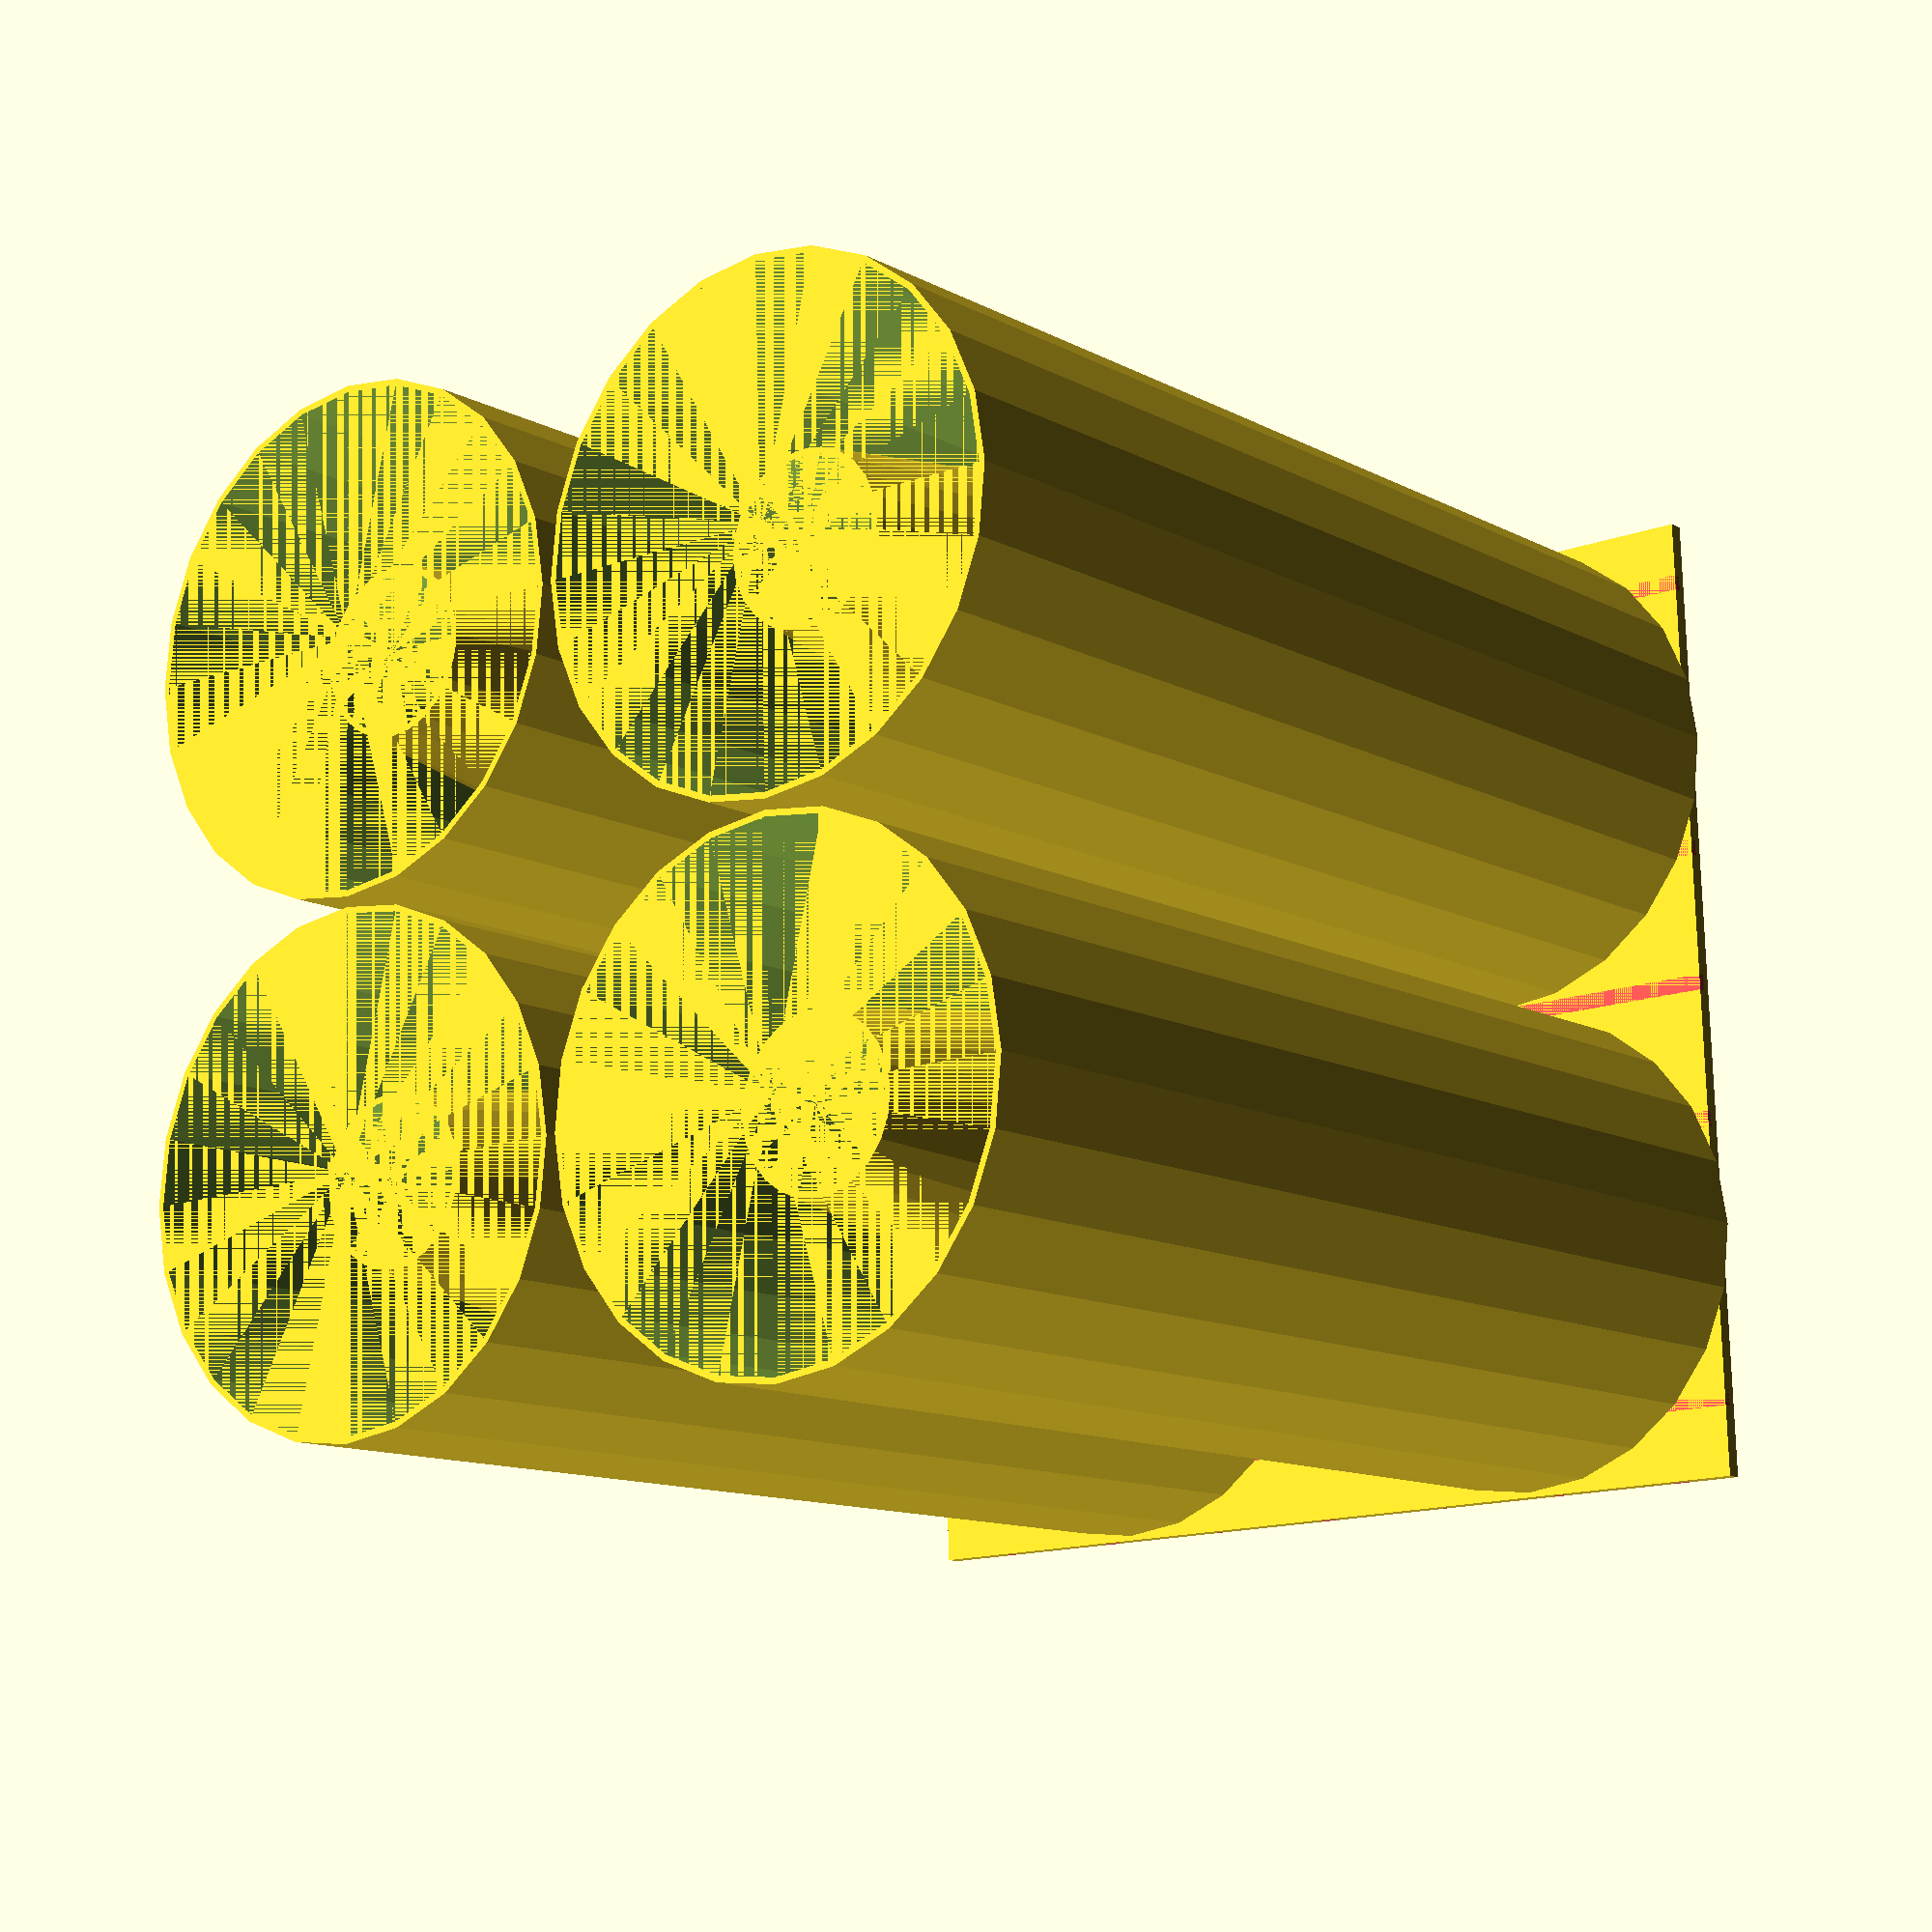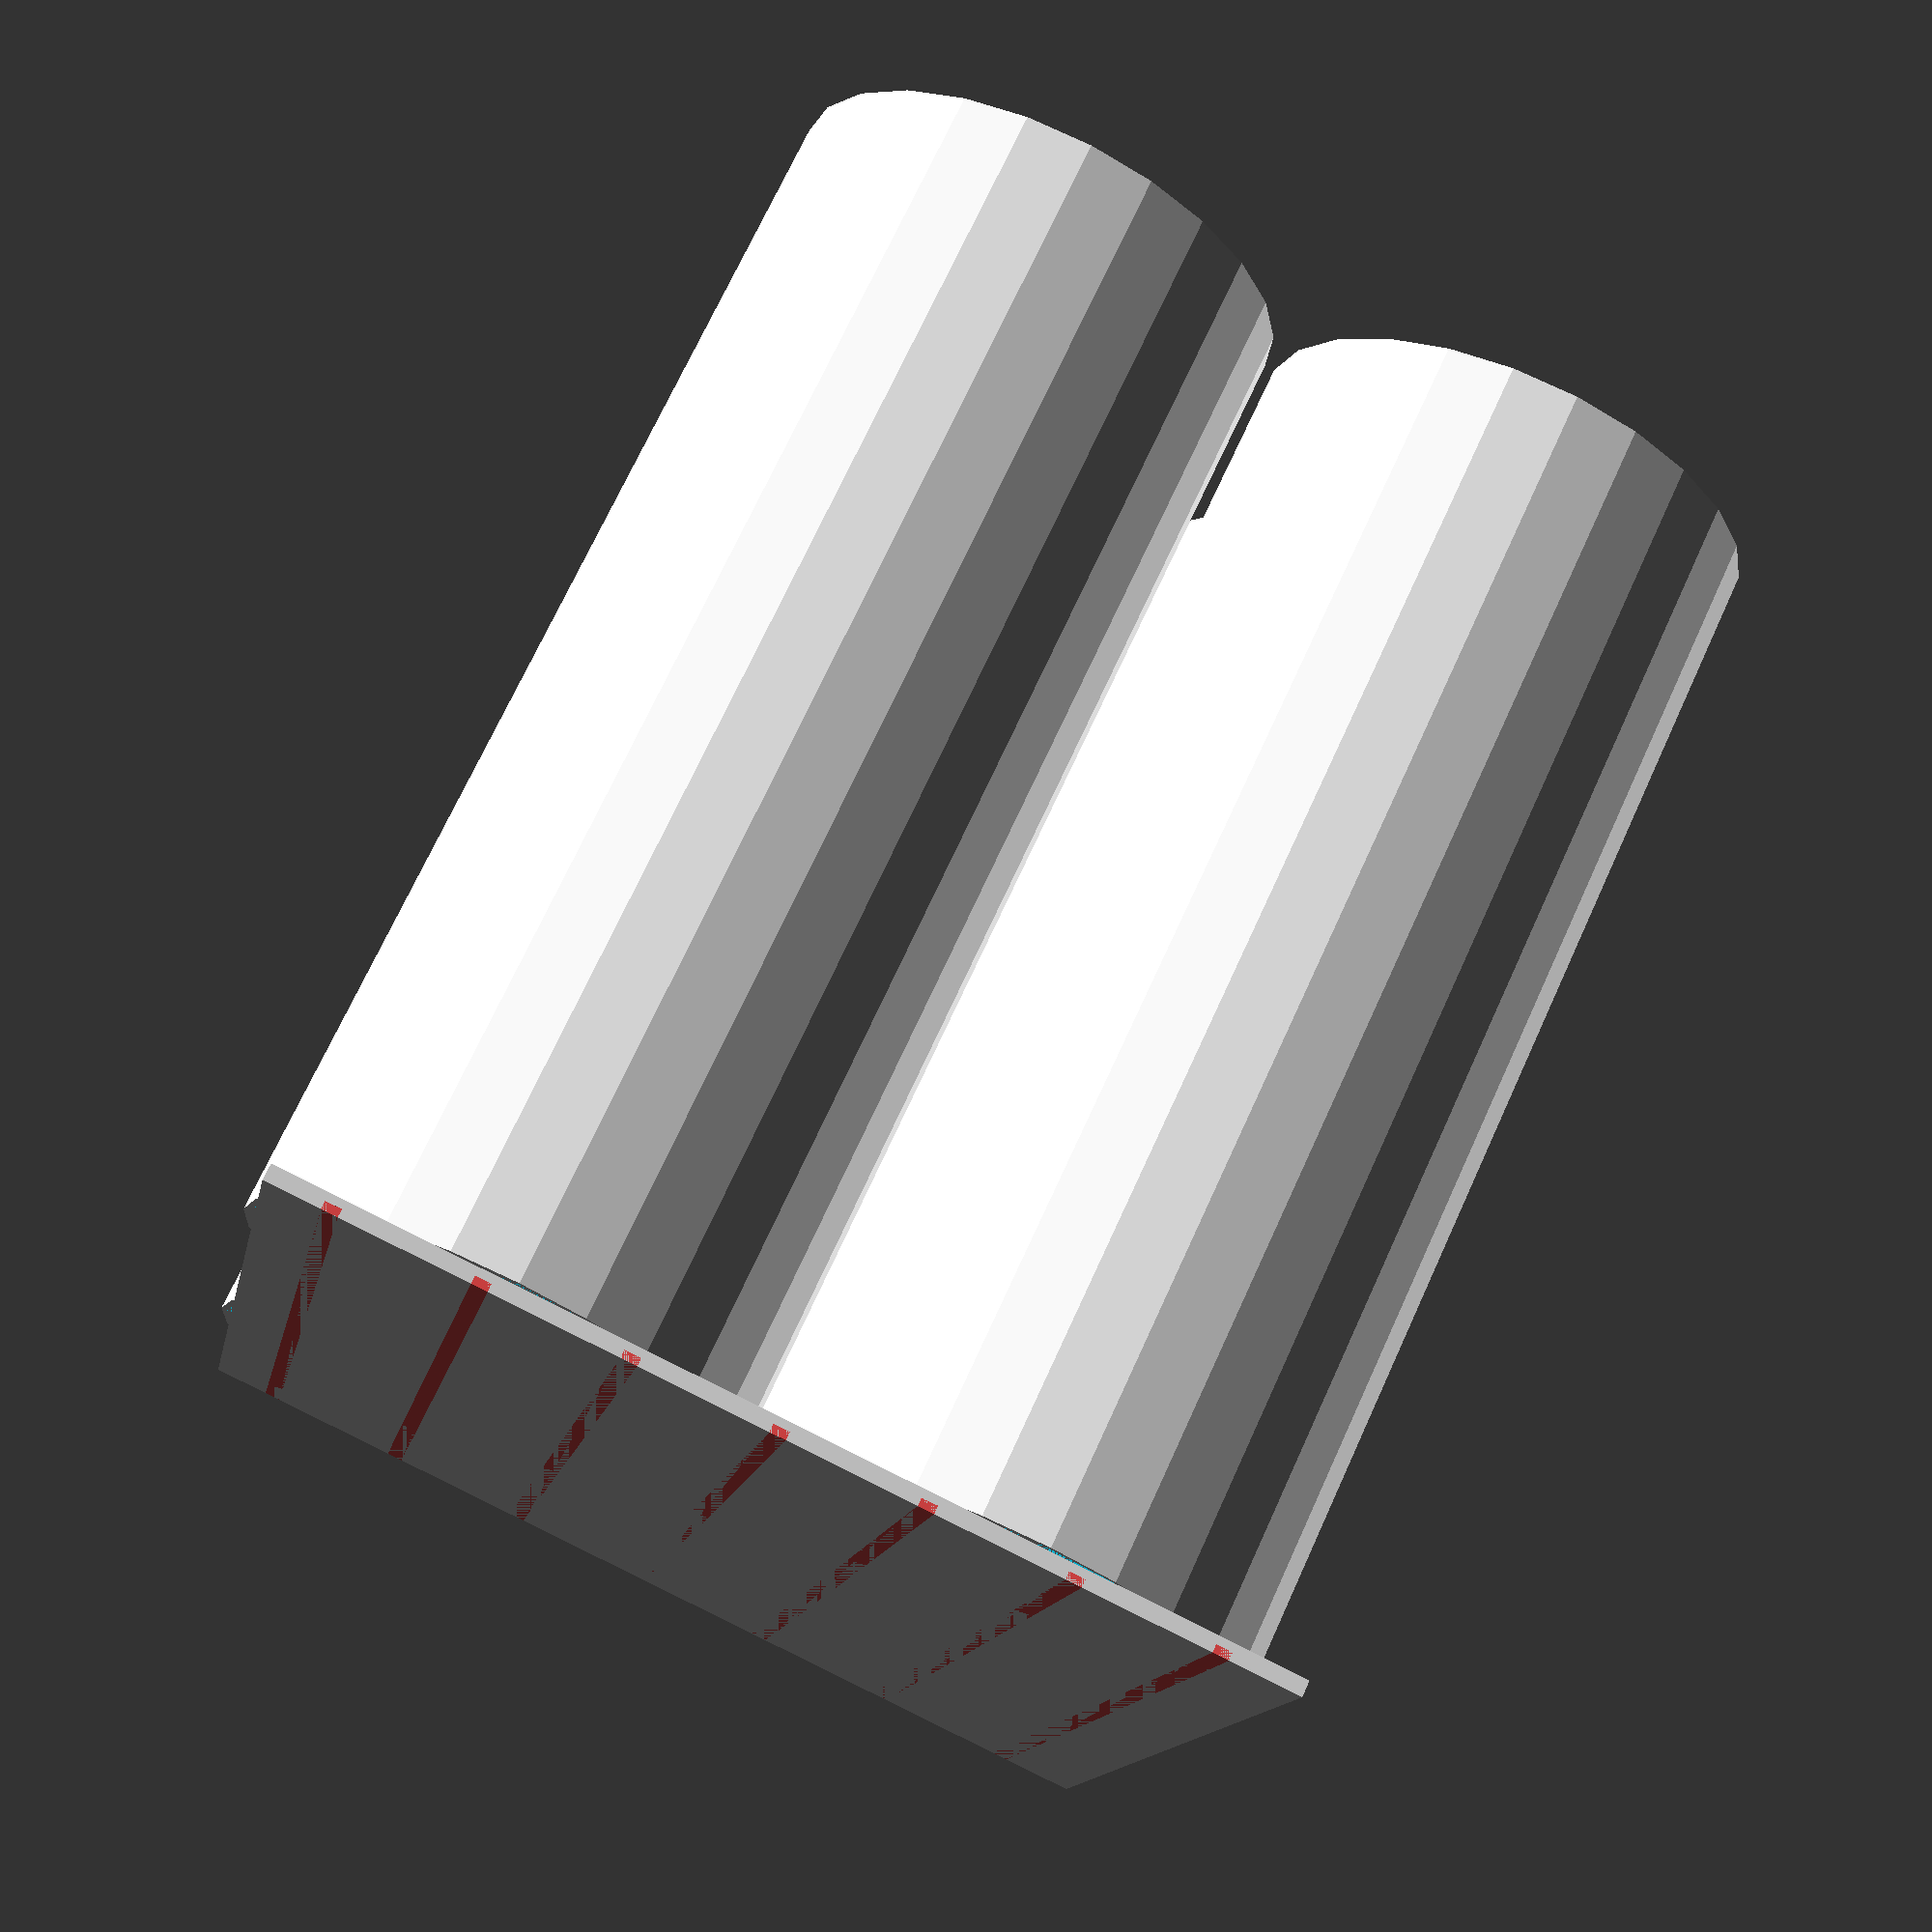
<openscad>
///Noise absorber modules targeted at FDM low-cost, low definition 3D printing
//They are 3 modules, using 3 noise absorbption strategies: 
// 1. Micro Perforated Panels with cone backing, 
// 2. Micro Perforated Panels with 3 length tunnel backing
// 3. Destructive interference
// Each strategy is a independant module that will have it's own absorption profile and drawbacks to be tested experimentally
// By combining the modules in various way, we could achieve custom absorption profiles, and maybe wider band absorption
// We can combine the modules in bigger panels directly in OpenSCDAD for direct printing of fully assembled sections, or print every module individually for manual assembly on the targeted surface.


// Micro Perforated Panels 

perforation_density_in_percent = 1; // total surface of the holes. Less than 2% is better according to the litterature: [ref needed]

perforation_size = 0.8; // must be sub-milimeter to be effective. Researchers often finds 0.5mm diameter to be very effective, but a real challenge for Fused Filament Deposition 3D printers, even with the dual layer technique.

perforation_surface = perforation_size*perforation_size;

panel_thickness = 0.8; // must be equal or slightly more than perforation diameter according to the litterature [ref needed - check if it's not the reverse !]

panel_size = 50;
panel_surface = panel_size*panel_size;

// Back
back_depth = 60 ;

// Cone back
cone_front_opening = 25 ; // 25mm value derived from "plastic horn arrays 144 per square foot" = 12 per 300mm. in Sound Absorptive Materials to Meet Specials Requirement Wirt 1975
cone_ratio = 3 ;
cone_back_opening = cone_front_opening / cone_ratio ;
cone_plus_spacing = cone_front_opening + 0.5 ;
cone_by_lines = panel_size / cone_plus_spacing ;
cone_relative_length_in_percent = 95 ;


// PERFORATIONS //

// Given hole_density give me number of perforations to get this density.
// It should be turned into an utility function so we can vary the number of perforations on multipanel structures

number_of_perforations = ceil ( panel_surface * (perforation_density_in_percent/100) /perforation_surface ); 

// Given a number of perforations needed, how much on each line if perforated on a square surface?

function perforations_by_line_in_square (your_number_of_perforations) = ceil ( sqrt(your_number_of_perforations) ) ;

// we make perforation positions a function so we can call it repeatedly when producing many modules at once, avoiding the same pattern of perforations on all modules

// aligned on an uniform grid

function perforations_positions (your_number_of_perforations, size_to_cover) = 

    [for (
        
     x_order = [ 1:perforations_by_line_in_square (your_number_of_perforations) ], 
     y_order = [ 1:perforations_by_line_in_square (your_number_of_perforations) ]
    
          ) 
        
     let ( 
    
     perforations_by_line = perforations_by_line_in_square (your_number_of_perforations),
    
     grid_size = size_to_cover / perforations_by_line, 

     x= grid_size*x_order - grid_size/2, 
    
     y= grid_size*y_order - grid_size/2

           ) 

     [ x, y ] 

    ];


module perforations (perforation_coordinates){
    
    for ( i=[ 0:len(perforation_coordinates)-1 ] ) 
        translate ([ perforation_coordinates[i][0], perforation_coordinates[i][1], 0 ])
            square (perforation_size);
        
    
    }

module panel_front(type) {
    if (type == "onelayer") { panel_front_one_layer_with_single_holes() ; }
    else { panel_front_two_layers_with_grooves () ; }
    }   


module panel_front_one_layer_with_single_holes(){
    
    local_perforation_coordinates = perforations_positions(
            your_number_of_perforations=number_of_perforations, 
            size_to_cover=panel_size);
    
   echo ("Perforations coordinates", local_perforation_coordinates );
    
  linear_extrude (height= panel_thickness) difference () {
        square(panel_size);
        #perforations (local_perforation_coordinates);
    } 
   
    }
    
    

module perforations_using_grooves (perforation_coordinates) {

    for ( i=[ 0:len(perforation_coordinates)-1 ] ) {
        
        translate ([ perforation_coordinates[i][0], 0, 0]) // x index
    
            cube ([perforation_size, panel_size, panel_thickness/2]);

        translate ([ 0, perforation_coordinates[i][1], panel_thickness/2 ]) // y index
    
            cube ([panel_size, perforation_size, panel_thickness/2]);
    }
    
    
    }
    

module panel_front_two_layers_with_grooves () {
   
    
    local_perforation_coordinates = perforations_positions(
            your_number_of_perforations=number_of_perforations, 
            size_to_cover=panel_size);
    
   echo ("Perforations coordinates", local_perforation_coordinates );
    
difference () {
          linear_extrude (height= panel_thickness) square(panel_size);
        #perforations_using_grooves (local_perforation_coordinates);
    } 
    
    }   
    


// CONE BACK //

function cone_coordinates () =  

    [for (
        
     x_order = [ 0:cone_by_lines ], 
     y_order = [ 0:cone_by_lines ]
    
          ) 
        
     let ( 
    

     x= cone_plus_spacing * x_order, 
    
     y= cone_plus_spacing * y_order

           ) 

     [ x, y ] 

    ];

module cone_back(outer_height, large_diameter, small_diameter){
    
    $fn = 24 ;
     
    positions = cone_coordinates() ;
    
    echo ( "small_diameter", small_diameter) ;
    echo ( "large_diameter", large_diameter) ;
        
    echo ( "Cone Positions", positions );
    
        
    cone_height = outer_height  * cone_relative_length_in_percent/100 ;
    
    inner_large_diameter = large_diameter -0.6 ;
    
    inner_small_diameter = small_diameter -0.6 ;
    
    
    for ( i=[ 0:len(positions)-1 ] ) 
        translate ([ positions[i][0] + cone_plus_spacing/2, 
                     positions[i][1] + cone_plus_spacing/2, 
                     panel_thickness ]) {
            

                difference () {
                    cylinder(h=cone_height, d1=large_diameter, d2=small_diameter, center=false) ;
                    cylinder(h=cone_height, d1=inner_large_diameter, d2=inner_small_diameter, center=false) ; 
                    } ;
                    
                 difference () {
                    cylinder(h=outer_height, d=large_diameter, center=false) ;
                    cylinder(h=outer_height, d=inner_large_diameter, center=false) ; 
                    } ;
                 
                } ;
        
}

module panel_with_cone_back(type){
    
    union(){
        
    panel_front (type=type);
    cone_back (back_depth, cone_front_opening, cone_back_opening);
        
    }
}

// SEGMENTED BACK //

module segmented_back(){
    }

module panel_with_segmented_back(){
    
union(){
panel_front();
segmented_back();
}

}



panel_with_cone_back (type="twolayers");



</openscad>
<views>
elev=191.7 azim=178.1 roll=141.8 proj=p view=wireframe
elev=109.1 azim=168.3 roll=335.5 proj=p view=solid
</views>
